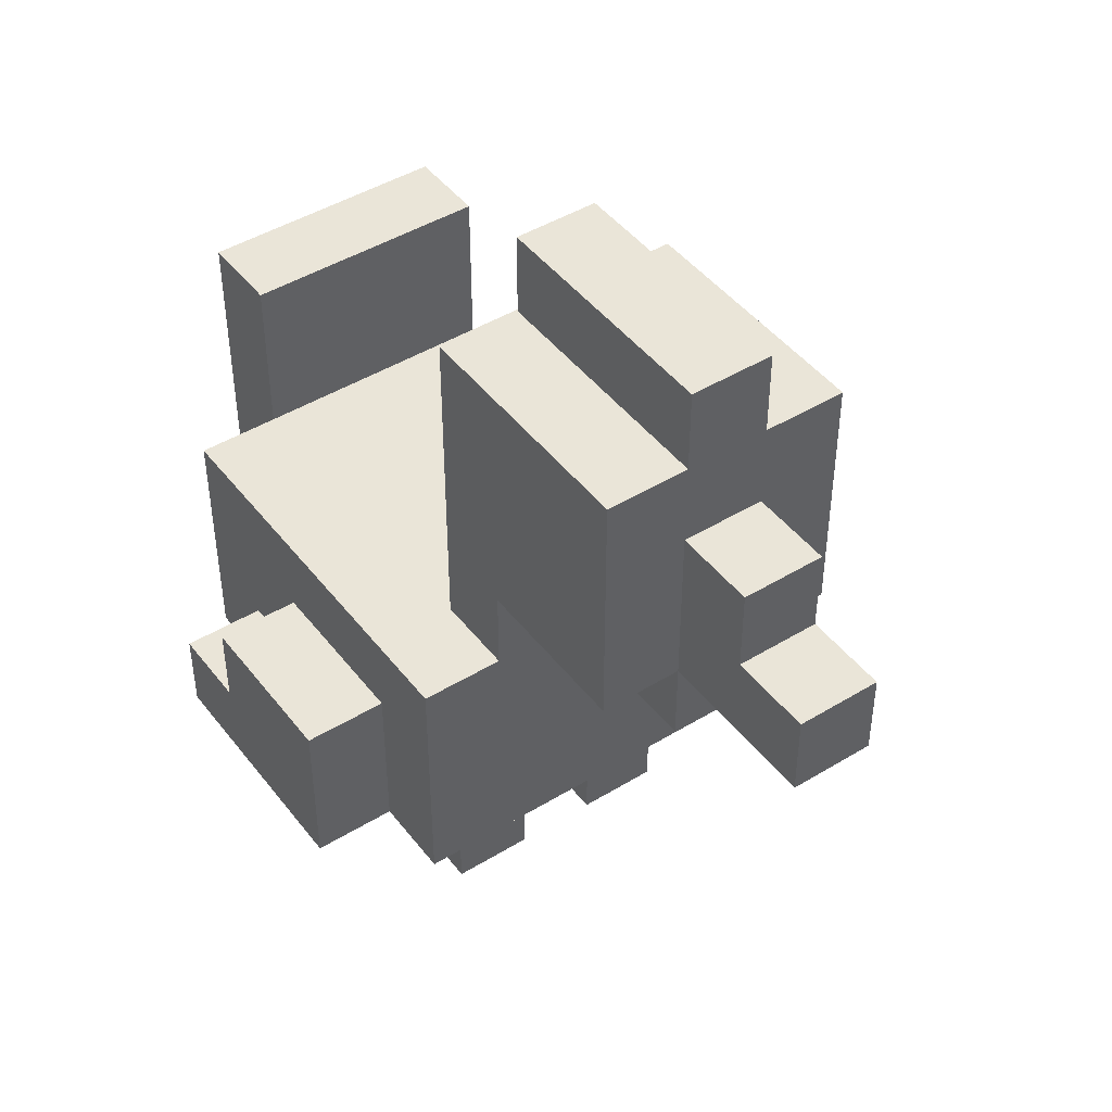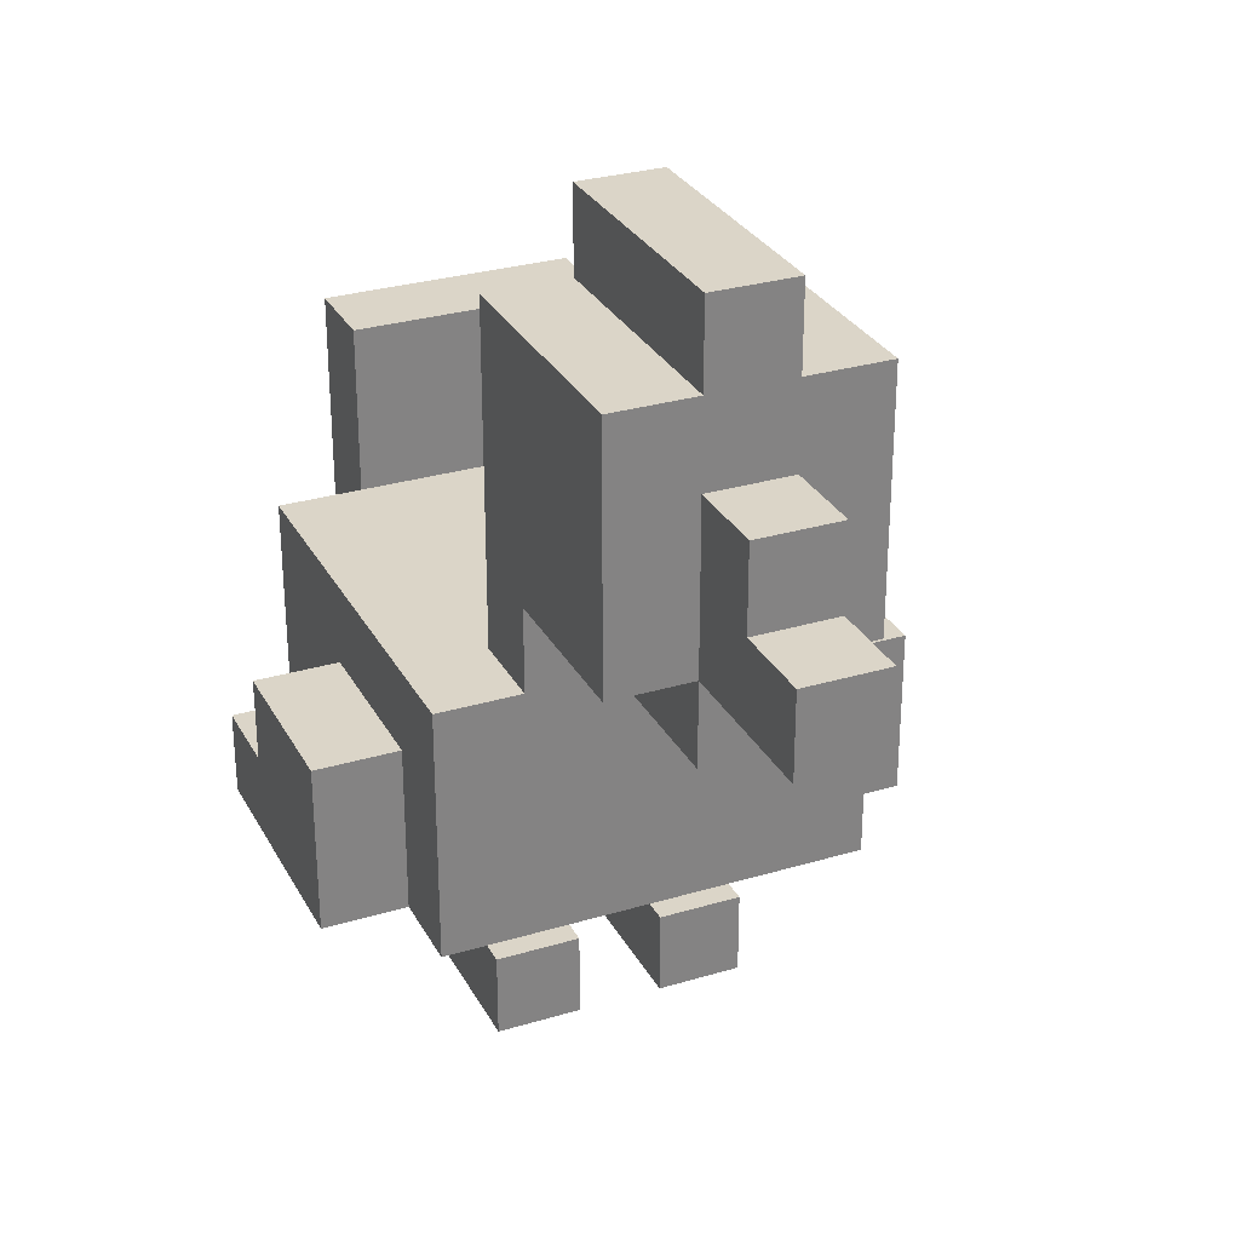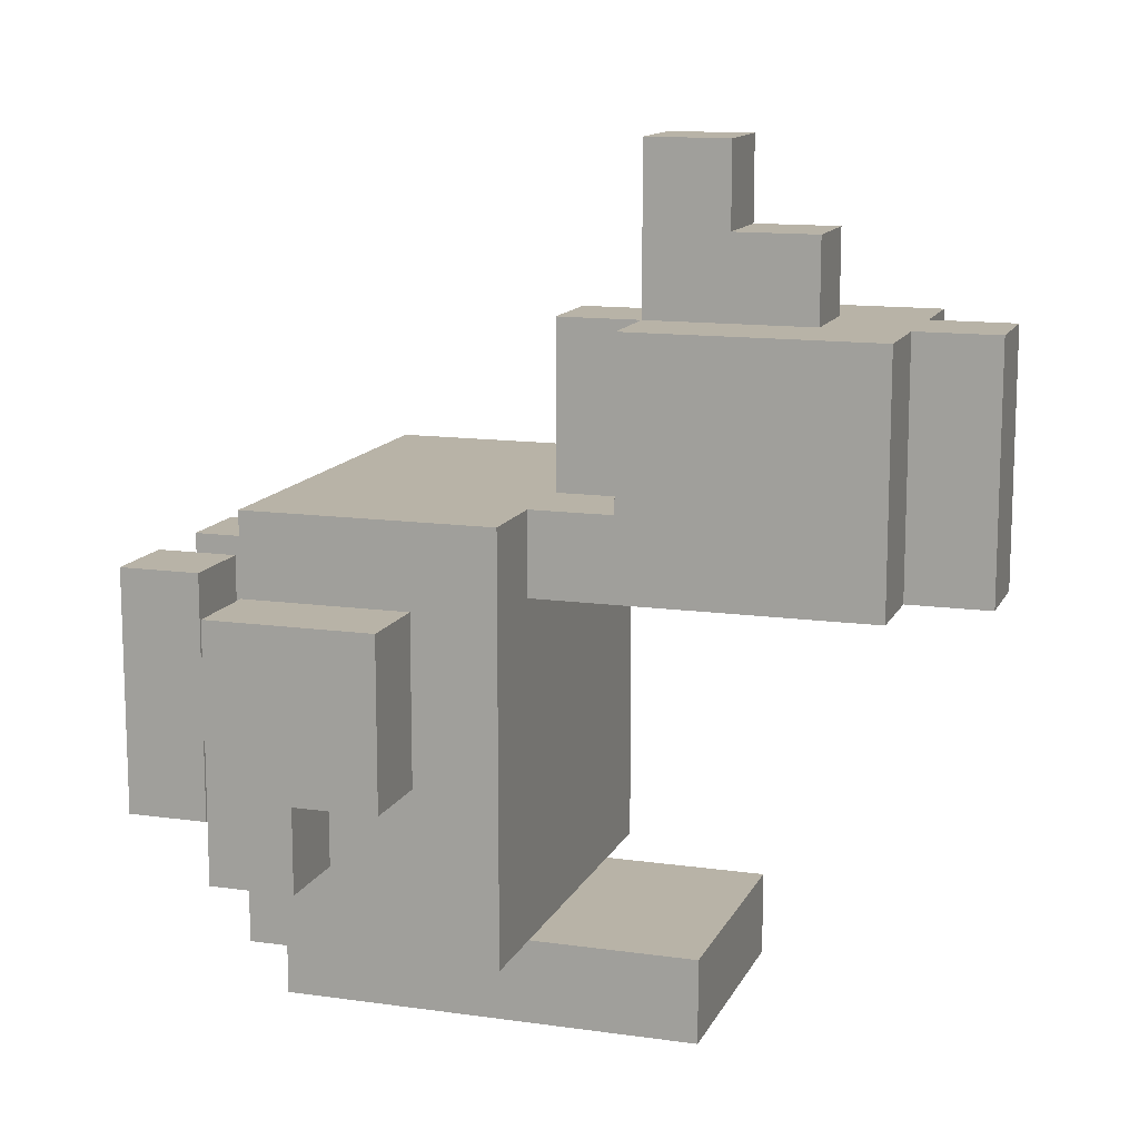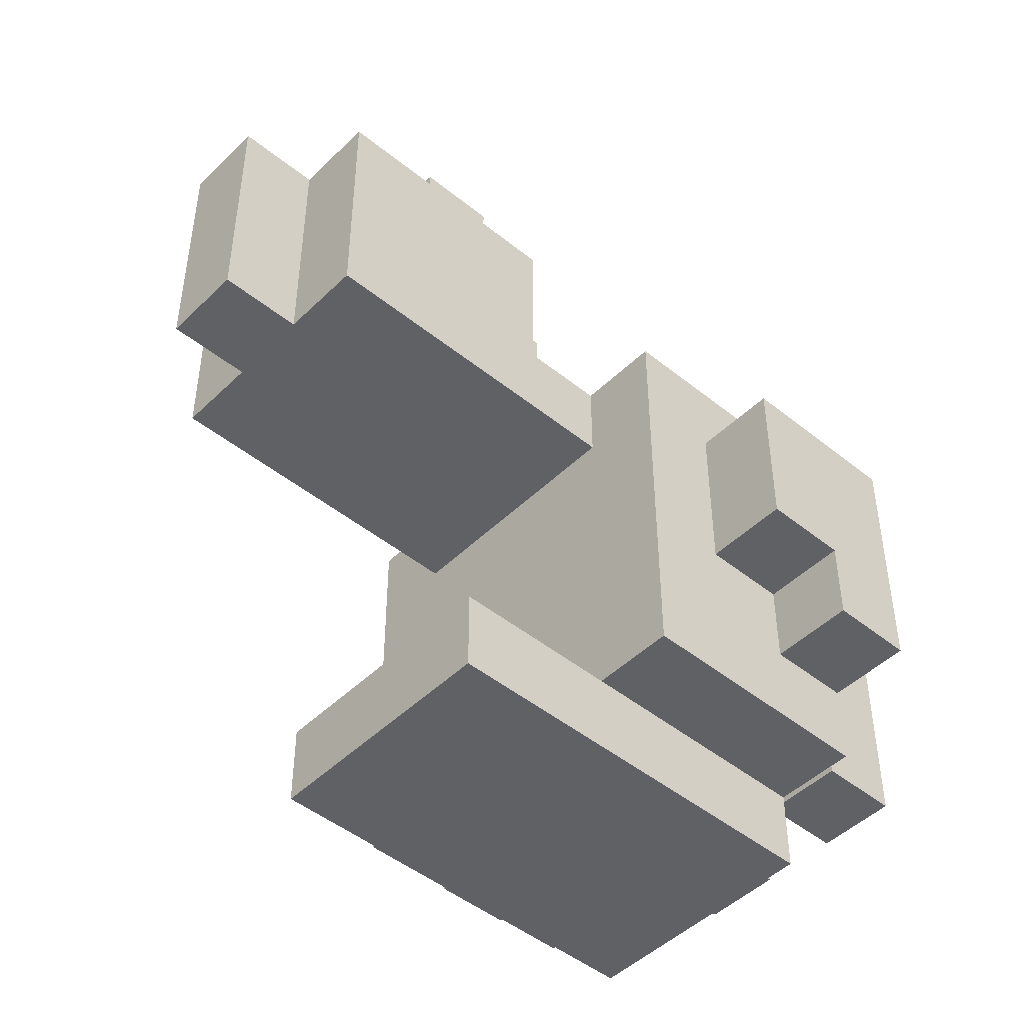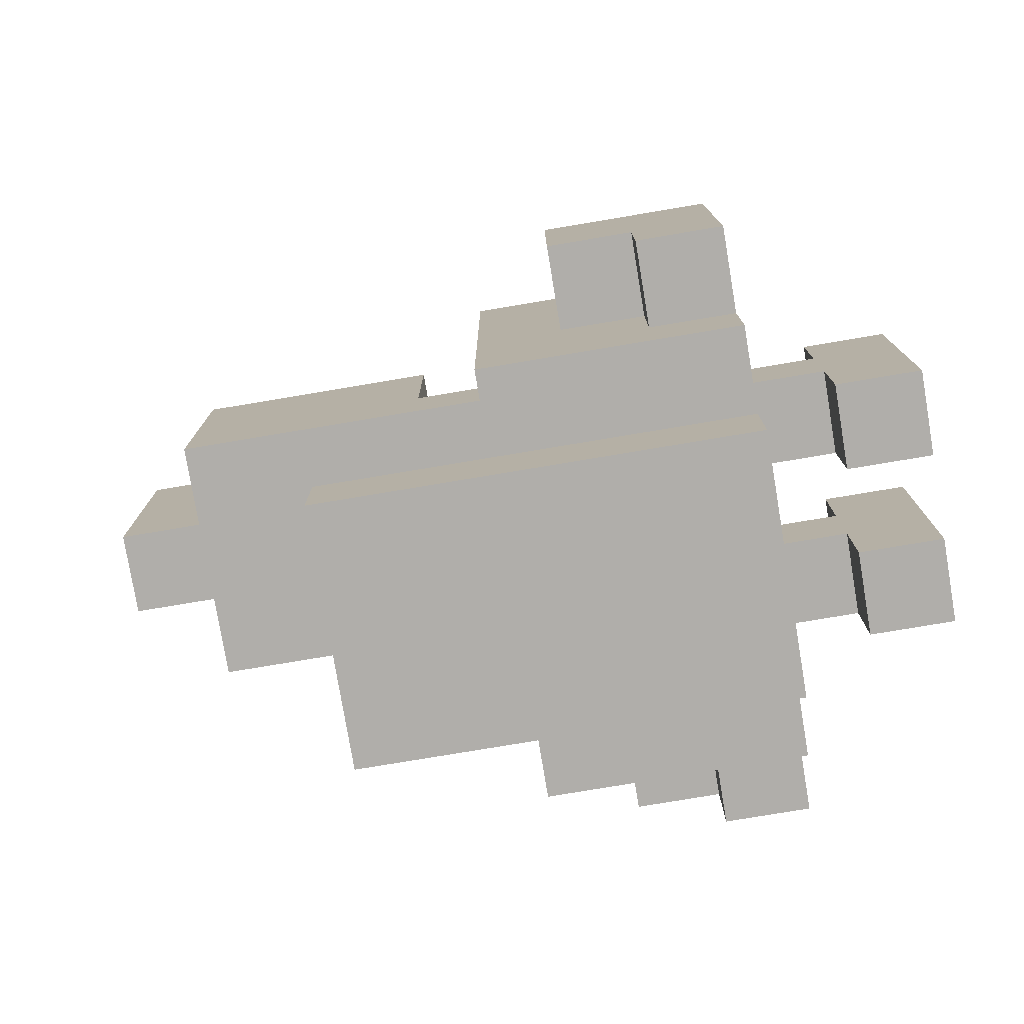
<metadata>
{"format":"obj","ext":"obj","renderer":"f3d","projection":"perspective","resolution":1024,"background":"white","views":[{"elev":45.3,"azim":-35.2,"up":"+Y"},{"elev":29.5,"azim":-23.8,"up":"+Y"},{"elev":12.9,"azim":108.0,"up":"+Z"},{"elev":-47.1,"azim":-132.4,"up":"+Z"},{"elev":-77.8,"azim":-80.5,"up":"+Z"}]}
</metadata>
<code>
v -3.5 2 1.5
v -3.5 2 -1.5
v -3.5 3 0.5
v -3.5 3 -0.5
v -3.5 3 -1.5
v -3.5 4 1.5
v -3.5 4 0.5
v -3.5 4 -0.5
v -2.5 2 2.5
v -2.5 2 1.5
v -2.5 2 -1.5
v -2.5 2 -2.5
v -2.5 3 -0.5
v -2.5 3 -1.5
v -2.5 4 1.5
v -2.5 4 0.5
v -2.5 4 -0.5
v -2.5 5 2.5
v -2.5 5 -2.5
v -1.5 0 1.5
v -1.5 0 -1.5
v -1.5 1 1.5
v -1.5 1 0.5
v -1.5 1 -0.5
v -1.5 1 -1.5
v -1.5 2 0.5
v -1.5 2 -0.5
v -1.5 2 -2.5
v -1.5 2 -3.5
v -1.5 5 2.5
v -1.5 5 1.5
v -1.5 5 -2.5
v -1.5 6 4.5
v -1.5 6 2.5
v -1.5 7 3.5
v -1.5 7 2.5
v -1.5 7 -2.5
v -1.5 7 -3.5
v -1.5 8 3.5
v -1.5 8 2.5
v -1.5 9 4.5
v -1.5 9 1.5
v -0.5 5 4.5
v -0.5 5 2.5
v -0.5 6 6.5
v -0.5 6 4.5
v -0.5 6 2.5
v -0.5 7 6.5
v -0.5 7 5.5
v -0.5 8 5.5
v -0.5 8 4.5
v -0.5 9 4.5
v -0.5 9 1.5
v -0.5 10 4.5
v -0.5 10 1.5
v 0.5 0 1.5
v 0.5 0 -1.5
v 0.5 1 1.5
v 0.5 1 0.5
v 0.5 1 -0.5
v 0.5 1 -1.5
v 0.5 2 0.5
v 0.5 2 -0.5
v -0.5 0 1.5
v -0.5 0 -1.5
v -0.5 1 1.5
v -0.5 1 0.5
v -0.5 1 -0.5
v -0.5 1 -1.5
v -0.5 2 0.5
v -0.5 2 -0.5
v 0.5 5 4.5
v 0.5 5 2.5
v 0.5 6 6.5
v 0.5 6 4.5
v 0.5 6 2.5
v 0.5 7 6.5
v 0.5 7 5.5
v 0.5 8 5.5
v 0.5 8 4.5
v 0.5 9 4.5
v 0.5 9 1.5
v 0.5 10 4.5
v 0.5 10 1.5
v 1.5 0 1.5
v 1.5 0 -1.5
v 1.5 1 1.5
v 1.5 1 0.5
v 1.5 1 -0.5
v 1.5 1 -1.5
v 1.5 2 0.5
v 1.5 2 -0.5
v 1.5 2 -2.5
v 1.5 2 -3.5
v 1.5 5 2.5
v 1.5 5 1.5
v 1.5 5 -2.5
v 1.5 6 4.5
v 1.5 6 2.5
v 1.5 7 3.5
v 1.5 7 2.5
v 1.5 7 -2.5
v 1.5 7 -3.5
v 1.5 8 3.5
v 1.5 8 2.5
v 1.5 9 4.5
v 1.5 9 1.5
v 2.5 2 2.5
v 2.5 2 1.5
v 2.5 2 -1.5
v 2.5 2 -2.5
v 2.5 3 -0.5
v 2.5 3 -1.5
v 2.5 4 1.5
v 2.5 4 0.5
v 2.5 4 -0.5
v 2.5 5 2.5
v 2.5 5 -2.5
v 3.5 2 1.5
v 3.5 2 -1.5
v 3.5 3 0.5
v 3.5 3 -0.5
v 3.5 3 -1.5
v 3.5 4 1.5
v 3.5 4 0.5
v 3.5 4 -0.5
v -0.5 6 6.5
v -0.5 7 6.5
v 0.5 6 6.5
v 0.5 7 6.5
v -0.5 7 5.5
v -0.5 8 5.5
v 0.5 7 5.5
v 0.5 8 5.5
v -1.5 6 4.5
v -1.5 9 4.5
v -0.5 5 4.5
v -0.5 6 4.5
v -0.5 8 4.5
v -0.5 9 4.5
v -0.5 10 4.5
v 0.5 5 4.5
v 0.5 6 4.5
v 0.5 8 4.5
v 0.5 9 4.5
v 0.5 10 4.5
v 1.5 6 4.5
v 1.5 9 4.5
v -2.5 2 2.5
v -2.5 5 2.5
v -1.5 3 2.5
v -1.5 4 2.5
v -1.5 5 2.5
v -1.5 6 2.5
v -0.5 3 2.5
v -0.5 4 2.5
v -0.5 5 2.5
v -0.5 6 2.5
v 0.5 4 2.5
v 0.5 5 2.5
v 0.5 6 2.5
v 1.5 4 2.5
v 1.5 5 2.5
v 1.5 6 2.5
v 2.5 2 2.5
v 2.5 5 2.5
v -3.5 2 1.5
v -3.5 4 1.5
v -2.5 2 1.5
v -2.5 4 1.5
v -1.5 0 1.5
v -1.5 1 1.5
v -0.5 0 1.5
v -0.5 1 1.5
v 0.5 0 1.5
v 0.5 1 1.5
v 1.5 0 1.5
v 1.5 1 1.5
v 2.5 2 1.5
v 2.5 4 1.5
v 3.5 2 1.5
v 3.5 4 1.5
v -1.5 1 0.5
v -1.5 2 0.5
v -0.5 1 0.5
v -0.5 2 0.5
v 0.5 1 0.5
v 0.5 2 0.5
v 1.5 1 0.5
v 1.5 2 0.5
v -1.5 5 -2.5
v -1.5 7 -2.5
v -0.5 5 -2.5
v -0.5 7 -2.5
v 0.5 5 -2.5
v 0.5 7 -2.5
v 1.5 5 -2.5
v 1.5 7 -2.5
v -1.5 5 1.5
v -1.5 9 1.5
v -0.5 9 1.5
v -0.5 10 1.5
v 0.5 9 1.5
v 0.5 10 1.5
v 1.5 5 1.5
v 1.5 9 1.5
v -3.5 3 -0.5
v -3.5 4 -0.5
v -2.5 3 -0.5
v -2.5 4 -0.5
v -1.5 1 -0.5
v -1.5 2 -0.5
v -0.5 1 -0.5
v -0.5 2 -0.5
v 0.5 1 -0.5
v 0.5 2 -0.5
v 1.5 1 -0.5
v 1.5 2 -0.5
v 2.5 3 -0.5
v 2.5 4 -0.5
v 3.5 3 -0.5
v 3.5 4 -0.5
v -3.5 2 -1.5
v -3.5 3 -1.5
v -2.5 2 -1.5
v -2.5 3 -1.5
v -1.5 0 -1.5
v -1.5 1 -1.5
v -0.5 0 -1.5
v -0.5 1 -1.5
v 0.5 0 -1.5
v 0.5 1 -1.5
v 1.5 0 -1.5
v 1.5 1 -1.5
v 2.5 2 -1.5
v 2.5 3 -1.5
v 3.5 2 -1.5
v 3.5 3 -1.5
v -2.5 2 -2.5
v -2.5 5 -2.5
v -1.5 2 -2.5
v -1.5 5 -2.5
v 1.5 2 -2.5
v 1.5 5 -2.5
v 2.5 2 -2.5
v 2.5 5 -2.5
v -1.5 2 -3.5
v -1.5 7 -3.5
v -0.5 2 -3.5
v -0.5 7 -3.5
v 0.5 2 -3.5
v 0.5 7 -3.5
v 1.5 2 -3.5
v 1.5 7 -3.5
v -1.5 0 1.5
v -0.5 0 1.5
v 0.5 0 1.5
v 1.5 0 1.5
v -1.5 0 -1.5
v -0.5 0 -1.5
v 0.5 0 -1.5
v 1.5 0 -1.5
v -2.5 2 2.5
v 2.5 2 2.5
v -3.5 2 1.5
v -2.5 2 1.5
v 2.5 2 1.5
v 3.5 2 1.5
v -1.5 2 0.5
v -0.5 2 0.5
v 0.5 2 0.5
v 1.5 2 0.5
v -1.5 2 -0.5
v -0.5 2 -0.5
v 0.5 2 -0.5
v 1.5 2 -0.5
v -3.5 2 -1.5
v -2.5 2 -1.5
v 2.5 2 -1.5
v 3.5 2 -1.5
v -2.5 2 -2.5
v -1.5 2 -2.5
v -0.5 2 -2.5
v 0.5 2 -2.5
v 1.5 2 -2.5
v 2.5 2 -2.5
v -1.5 2 -3.5
v -0.5 2 -3.5
v 0.5 2 -3.5
v 1.5 2 -3.5
v -0.5 5 4.5
v 0.5 5 4.5
v -0.5 5 2.5
v 0.5 5 2.5
v -0.5 6 6.5
v 0.5 6 6.5
v -1.5 6 4.5
v -0.5 6 4.5
v 0.5 6 4.5
v 1.5 6 4.5
v -1.5 6 2.5
v -0.5 6 2.5
v 0.5 6 2.5
v 1.5 6 2.5
v -1.5 1 1.5
v -0.5 1 1.5
v 0.5 1 1.5
v 1.5 1 1.5
v -1.5 1 0.5
v -0.5 1 0.5
v 0.5 1 0.5
v 1.5 1 0.5
v -1.5 1 -0.5
v -0.5 1 -0.5
v 0.5 1 -0.5
v 1.5 1 -0.5
v -1.5 1 -1.5
v -0.5 1 -1.5
v 0.5 1 -1.5
v 1.5 1 -1.5
v -3.5 3 -0.5
v -2.5 3 -0.5
v 2.5 3 -0.5
v 3.5 3 -0.5
v -3.5 3 -1.5
v -2.5 3 -1.5
v 2.5 3 -1.5
v 3.5 3 -1.5
v -3.5 4 1.5
v -2.5 4 1.5
v 2.5 4 1.5
v 3.5 4 1.5
v -3.5 4 0.5
v -2.5 4 0.5
v 2.5 4 0.5
v 3.5 4 0.5
v -3.5 4 -0.5
v -2.5 4 -0.5
v 2.5 4 -0.5
v 3.5 4 -0.5
v -2.5 5 2.5
v -1.5 5 2.5
v 1.5 5 2.5
v 2.5 5 2.5
v -1.5 5 1.5
v 1.5 5 1.5
v 0.5 5 -0.5
v 1.5 5 -0.5
v 0.5 5 -1.5
v 1.5 5 -1.5
v -2.5 5 -2.5
v -1.5 5 -2.5
v -0.5 5 -2.5
v 0.5 5 -2.5
v 1.5 5 -2.5
v 2.5 5 -2.5
v -0.5 7 6.5
v 0.5 7 6.5
v -0.5 7 5.5
v 0.5 7 5.5
v -1.5 7 -2.5
v -0.5 7 -2.5
v 0.5 7 -2.5
v 1.5 7 -2.5
v -1.5 7 -3.5
v -0.5 7 -3.5
v 0.5 7 -3.5
v 1.5 7 -3.5
v -0.5 8 5.5
v 0.5 8 5.5
v -0.5 8 4.5
v 0.5 8 4.5
v -1.5 9 4.5
v -0.5 9 4.5
v 0.5 9 4.5
v 1.5 9 4.5
v -1.5 9 1.5
v -0.5 9 1.5
v 0.5 9 1.5
v 1.5 9 1.5
v -0.5 10 4.5
v 0.5 10 4.5
v -0.5 10 1.5
v 0.5 10 1.5
f 3 2 1
f 4 2 3
f 5 2 4
f 6 3 1
f 7 4 3
f 7 3 6
f 8 4 7
f 14 12 11
f 15 10 9
f 17 14 13
f 18 16 15
f 18 17 16
f 18 15 9
f 19 14 17
f 19 17 18
f 19 12 14
f 22 21 20
f 23 21 22
f 24 21 23
f 25 21 24
f 26 24 23
f 27 24 26
f 32 29 28
f 34 31 30
f 35 34 33
f 36 31 34
f 36 34 35
f 37 29 32
f 38 29 37
f 39 35 33
f 39 36 35
f 40 31 36
f 40 36 39
f 41 39 33
f 41 40 39
f 42 31 40
f 42 40 41
f 46 44 43
f 47 44 46
f 48 46 45
f 49 46 48
f 50 46 49
f 51 46 50
f 54 53 52
f 55 53 54
f 58 57 56
f 59 57 58
f 60 57 59
f 61 57 60
f 62 60 59
f 63 60 62
f 64 65 66
f 66 65 67
f 67 65 68
f 68 65 69
f 67 68 70
f 70 68 71
f 72 73 75
f 75 73 76
f 74 75 77
f 77 75 78
f 78 75 79
f 79 75 80
f 81 82 83
f 83 82 84
f 85 86 87
f 87 86 88
f 88 86 89
f 89 86 90
f 88 89 91
f 91 89 92
f 93 94 97
f 95 96 99
f 98 99 100
f 99 96 101
f 100 99 101
f 97 94 102
f 102 94 103
f 98 100 104
f 100 101 104
f 101 96 105
f 104 101 105
f 98 104 106
f 104 105 106
f 105 96 107
f 106 105 107
f 110 111 113
f 108 109 114
f 112 113 116
f 114 115 117
f 115 116 117
f 108 114 117
f 116 113 118
f 117 116 118
f 113 111 118
f 119 120 121
f 121 120 122
f 122 120 123
f 119 121 124
f 121 122 125
f 124 121 125
f 125 122 126
f 129 128 127
f 130 128 129
f 133 132 131
f 134 132 133
f 138 136 135
f 139 136 138
f 140 136 139
f 142 138 137
f 143 138 142
f 144 140 139
f 145 141 140
f 145 140 144
f 146 141 145
f 147 144 143
f 147 145 144
f 148 145 147
f 151 150 149
f 152 150 151
f 153 150 152
f 155 151 149
f 155 152 151
f 156 154 153
f 156 152 155
f 156 153 152
f 157 154 156
f 158 154 157
f 159 156 155
f 159 157 156
f 160 157 159
f 162 159 155
f 162 160 159
f 163 161 160
f 163 160 162
f 164 161 163
f 165 155 149
f 165 162 155
f 165 163 162
f 166 163 165
f 169 168 167
f 170 168 169
f 173 172 171
f 174 172 173
f 177 176 175
f 178 176 177
f 181 180 179
f 182 180 181
f 185 184 183
f 186 184 185
f 189 188 187
f 190 188 189
f 193 192 191
f 194 192 193
f 195 194 193
f 196 194 195
f 197 196 195
f 198 196 197
f 199 200 201
f 199 201 203
f 201 202 203
f 203 202 204
f 199 203 205
f 205 203 206
f 207 208 209
f 209 208 210
f 211 212 213
f 213 212 214
f 215 216 217
f 217 216 218
f 219 220 221
f 221 220 222
f 223 224 225
f 225 224 226
f 227 228 229
f 229 228 230
f 231 232 233
f 233 232 234
f 235 236 237
f 237 236 238
f 239 240 241
f 241 240 242
f 243 244 245
f 245 244 246
f 247 248 249
f 249 248 250
f 249 250 251
f 251 250 252
f 251 252 253
f 253 252 254
f 259 256 255
f 260 256 259
f 261 258 257
f 262 258 261
f 266 264 263
f 267 264 266
f 269 266 265
f 269 268 267
f 269 267 266
f 270 268 269
f 271 268 270
f 272 268 271
f 273 269 265
f 274 271 270
f 275 271 274
f 276 268 272
f 277 275 274
f 277 276 275
f 277 273 265
f 277 274 273
f 278 276 277
f 279 268 276
f 279 276 278
f 280 268 279
f 281 279 278
f 282 279 281
f 283 279 282
f 284 279 283
f 285 279 284
f 286 279 285
f 287 283 282
f 288 284 283
f 288 283 287
f 289 285 284
f 289 284 288
f 290 285 289
f 293 292 291
f 294 292 293
f 298 296 295
f 299 296 298
f 301 298 297
f 302 298 301
f 303 300 299
f 304 300 303
f 305 306 309
f 309 306 310
f 307 308 311
f 311 308 312
f 313 314 317
f 317 314 318
f 315 316 319
f 319 316 320
f 321 322 325
f 325 322 326
f 323 324 327
f 327 324 328
f 329 330 333
f 333 330 334
f 331 332 335
f 335 332 336
f 333 334 337
f 337 334 338
f 335 336 339
f 339 336 340
f 341 342 345
f 343 344 346
f 345 346 347
f 346 344 348
f 347 346 348
f 345 347 349
f 347 348 349
f 348 344 350
f 349 348 350
f 341 345 351
f 345 349 351
f 349 350 351
f 351 350 352
f 352 350 353
f 353 350 354
f 350 344 355
f 354 350 355
f 355 344 356
f 357 358 359
f 359 358 360
f 361 362 365
f 362 363 366
f 365 362 366
f 363 364 367
f 366 363 367
f 367 364 368
f 369 370 371
f 371 370 372
f 373 374 377
f 377 374 378
f 375 376 379
f 379 376 380
f 381 382 383
f 383 382 384

</code>
